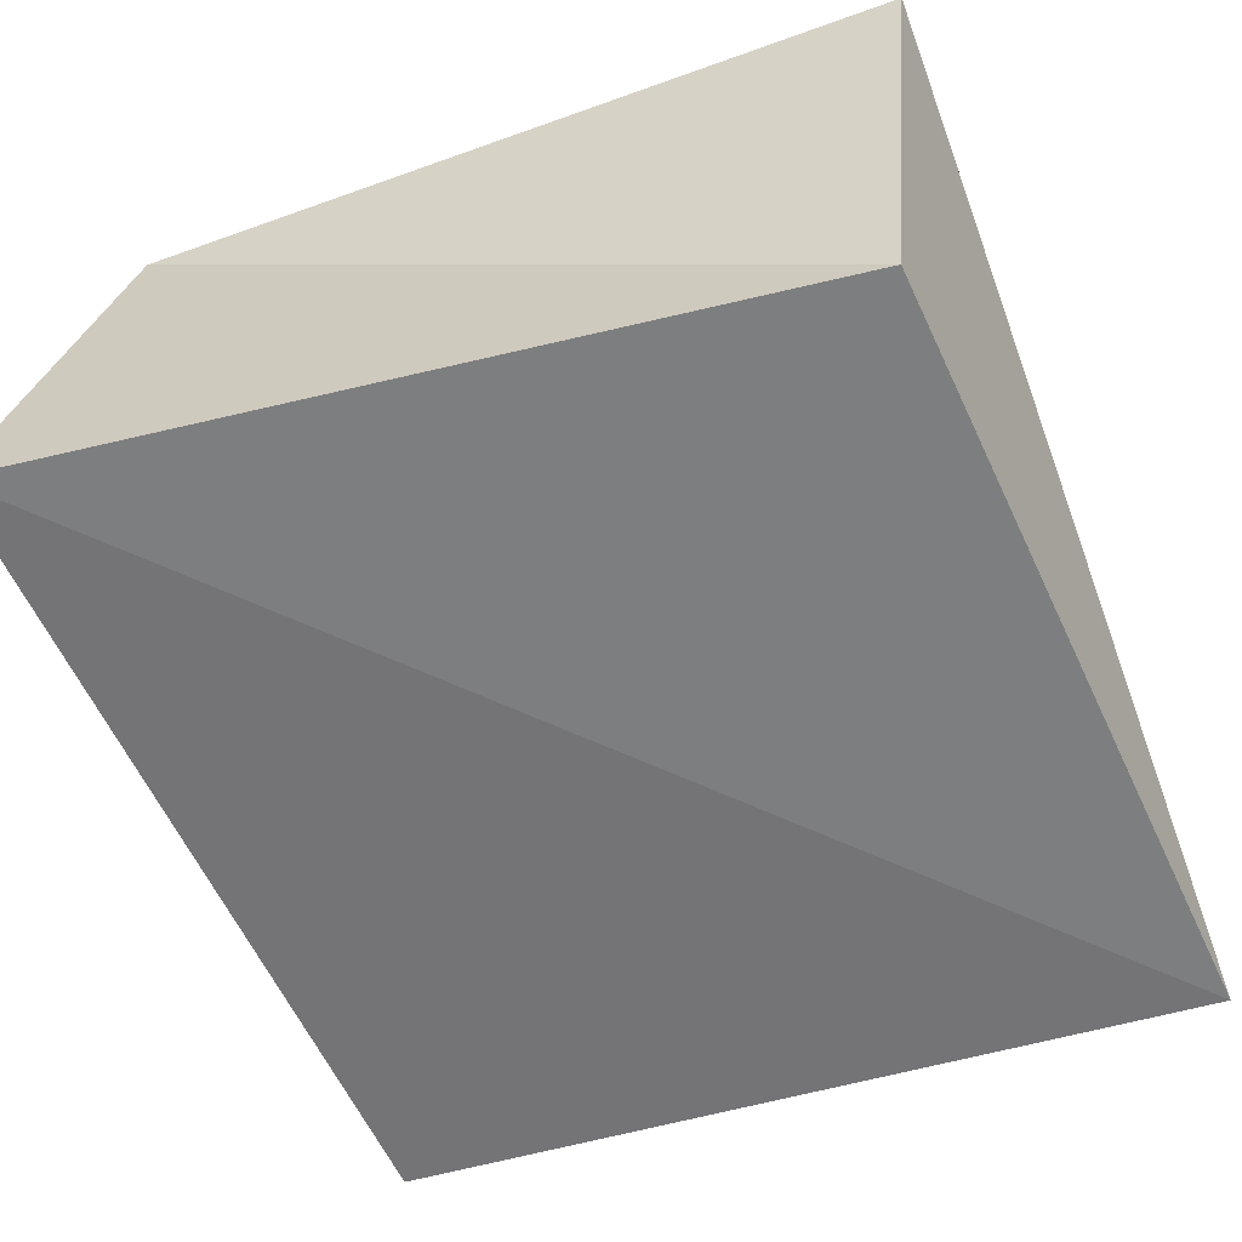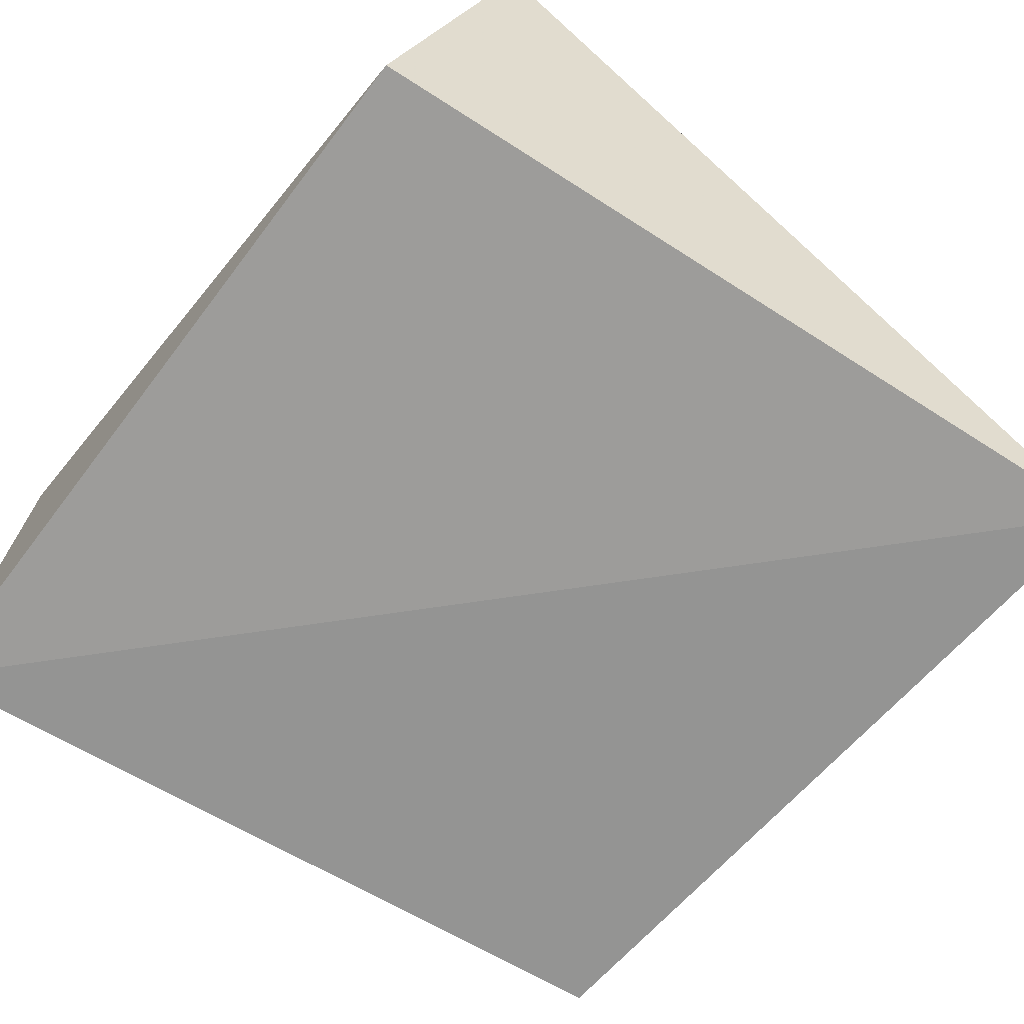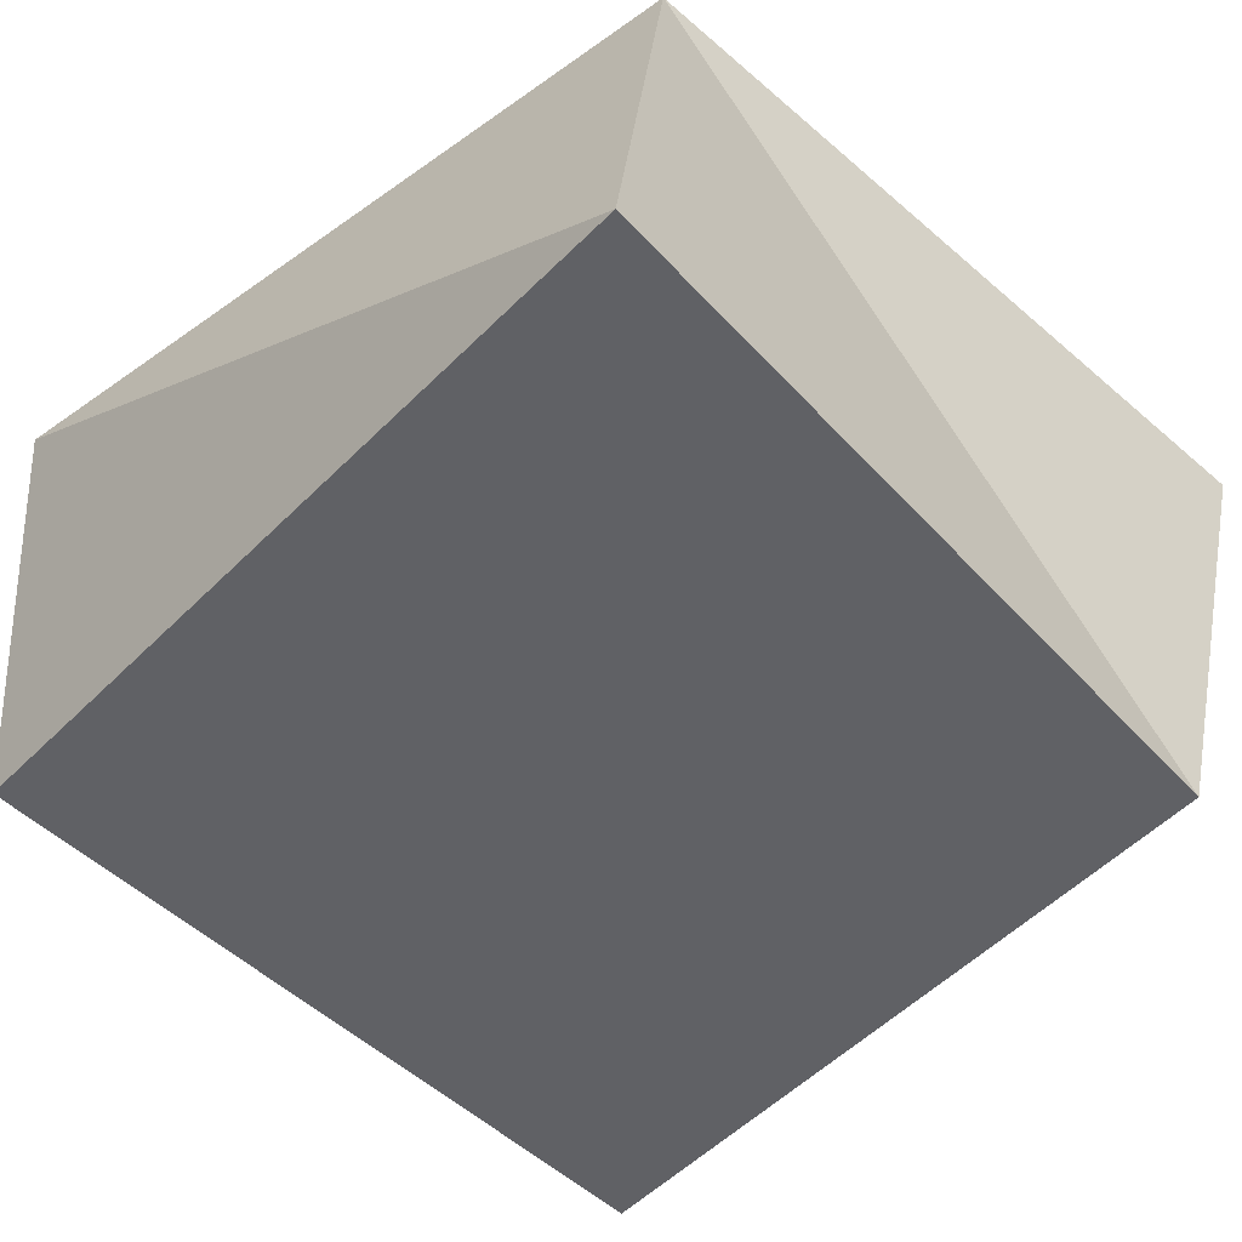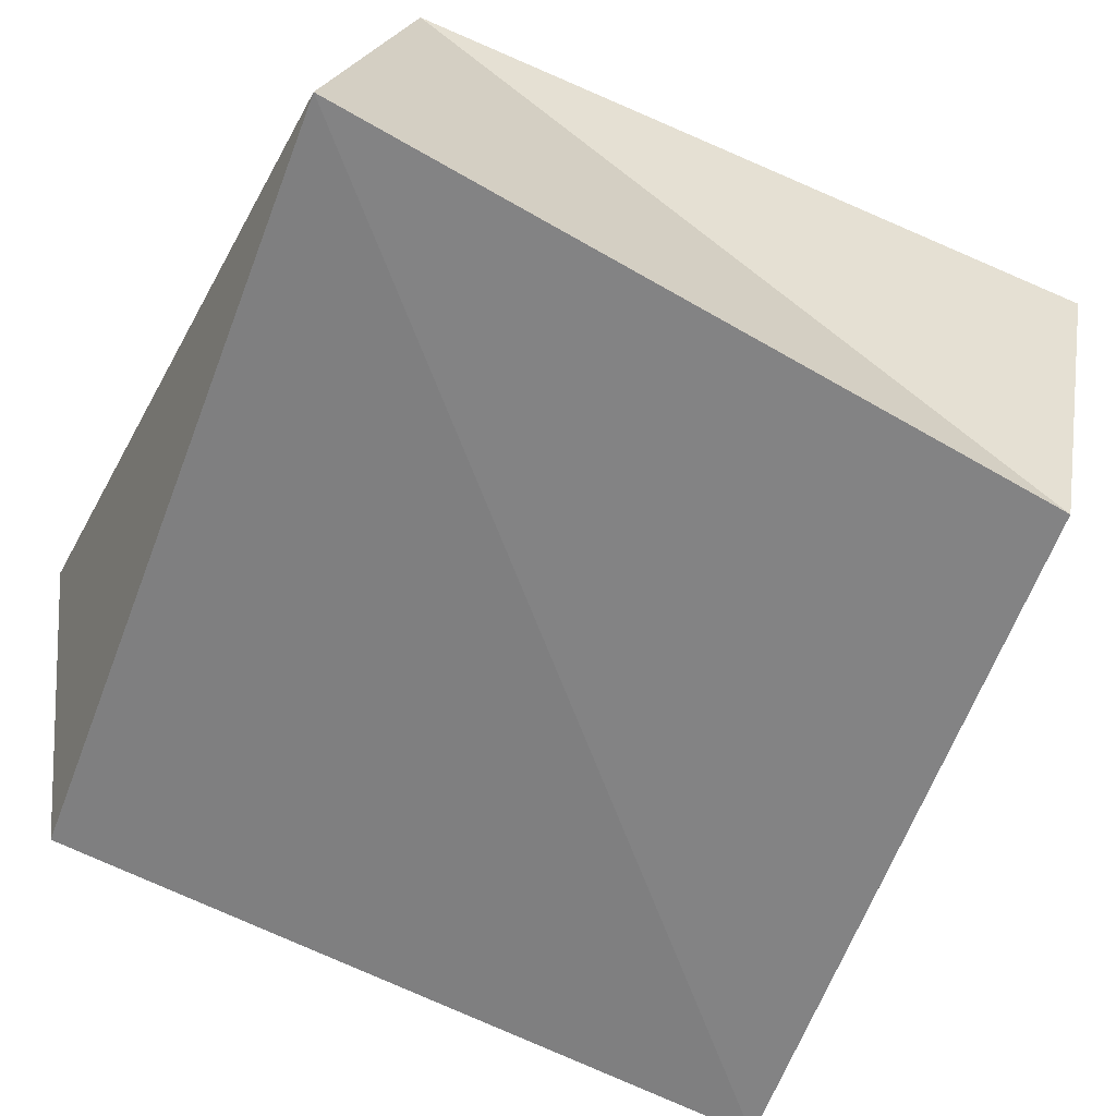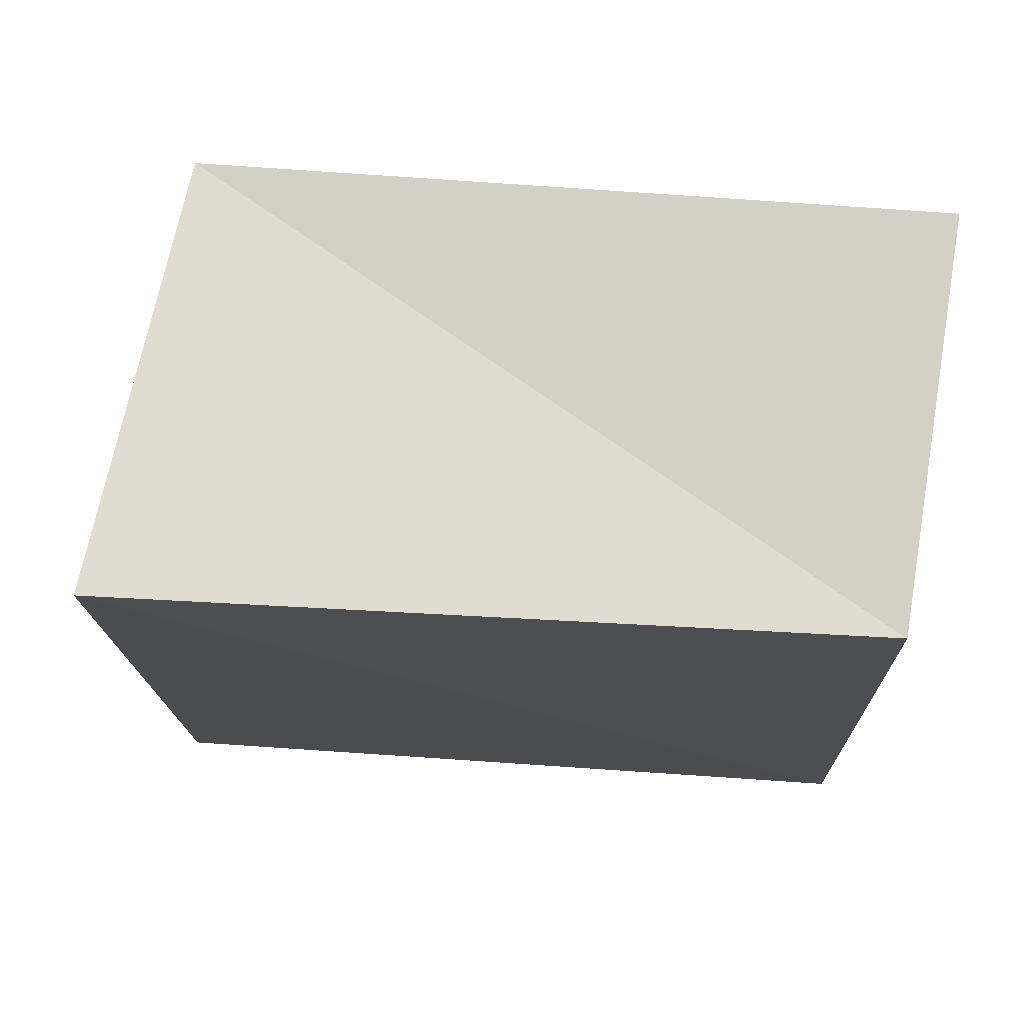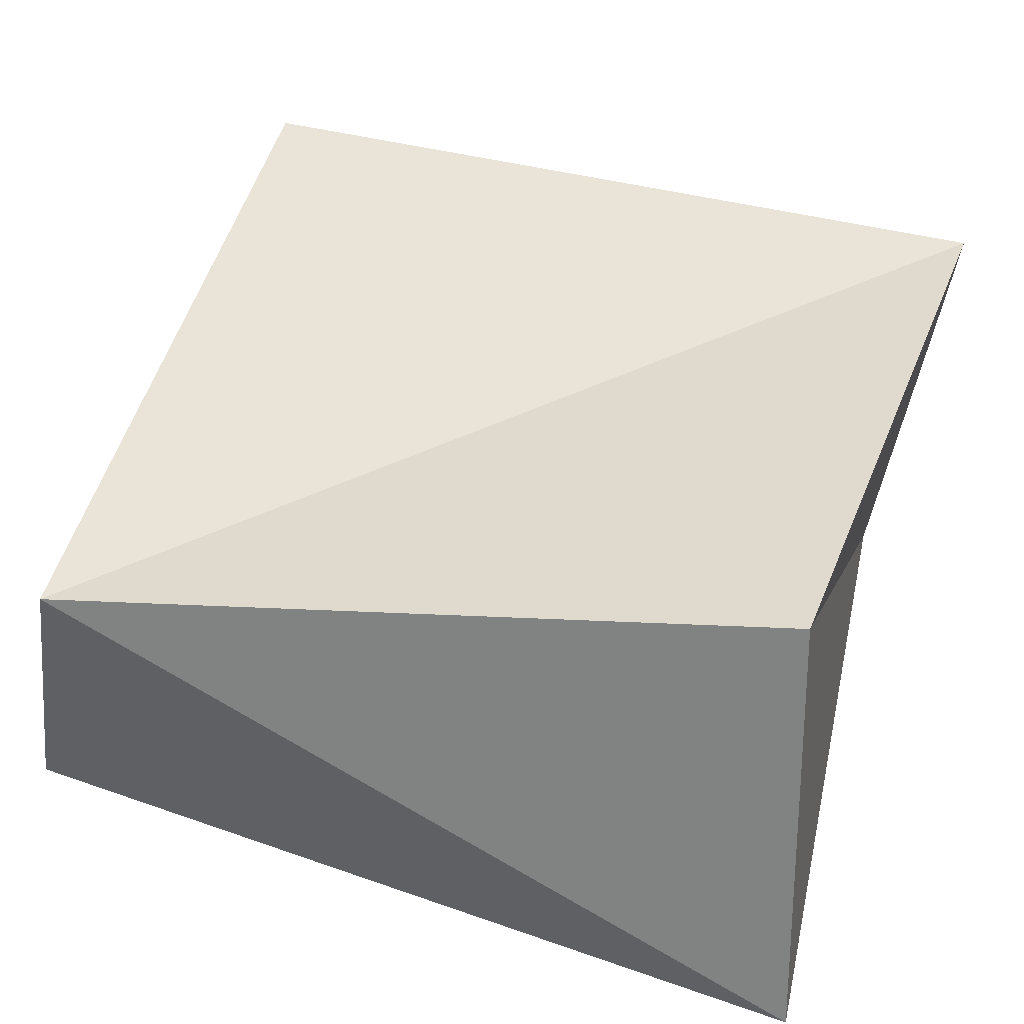
<metadata>
{"format":"obj","ext":"obj","renderer":"f3d","projection":"perspective","resolution":1024,"background":"white","views":[{"elev":-59.9,"azim":-72.3,"up":"+Z"},{"elev":-66.3,"azim":142.0,"up":"+Z"},{"elev":-47.5,"azim":-136.4,"up":"+Z"},{"elev":-61.4,"azim":-116.8,"up":"+Z"},{"elev":-17.2,"azim":-95.8,"up":"+Z"},{"elev":39.5,"azim":-163.8,"up":"+Z"}]}
</metadata>
<code>
v -0.03749 0.03393 0.02315
v 0.03967 -0.04212 -0.02001
v 0.03851 -0.03857 0.02119
v -0.03552 -0.03243 -0.02044
v 0.0323 0.04293 0.01698
v -0.04192 -0.03779 0.01929
v -0.04031 0.04248 -0.01969
v 0.04043 0.03447 -0.01622
f 6 1 4
f 2 6 4
f 4 1 7
f 7 2 4
f 6 5 1
f 3 6 2
f 3 5 6
f 1 5 7
f 8 2 7
f 7 5 8
f 8 3 2
f 5 3 8

</code>
